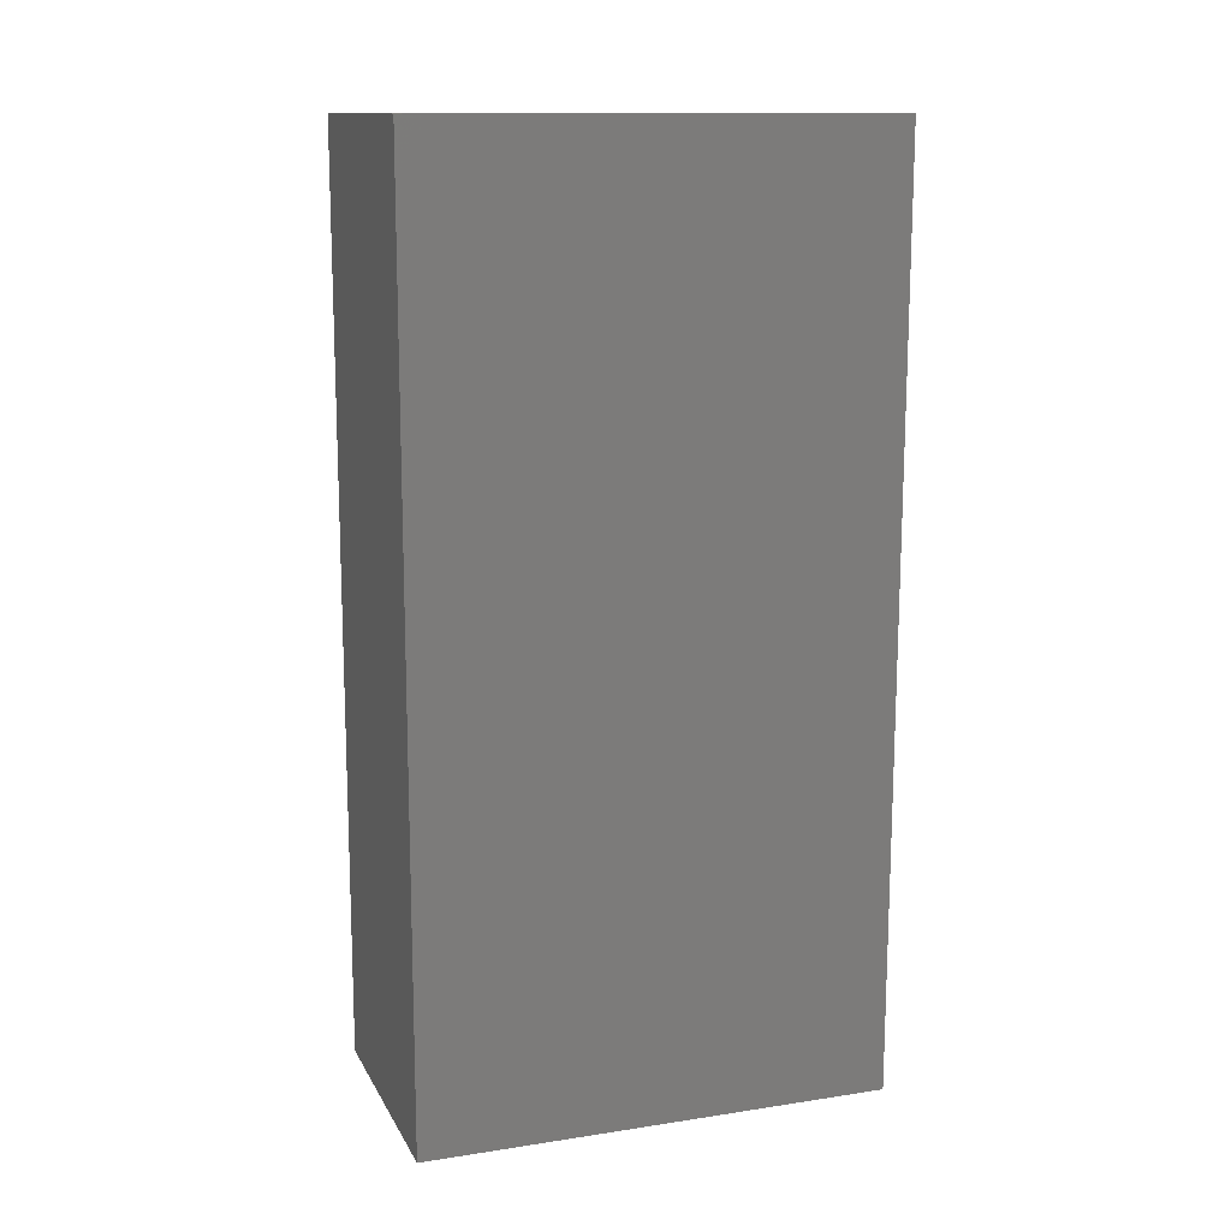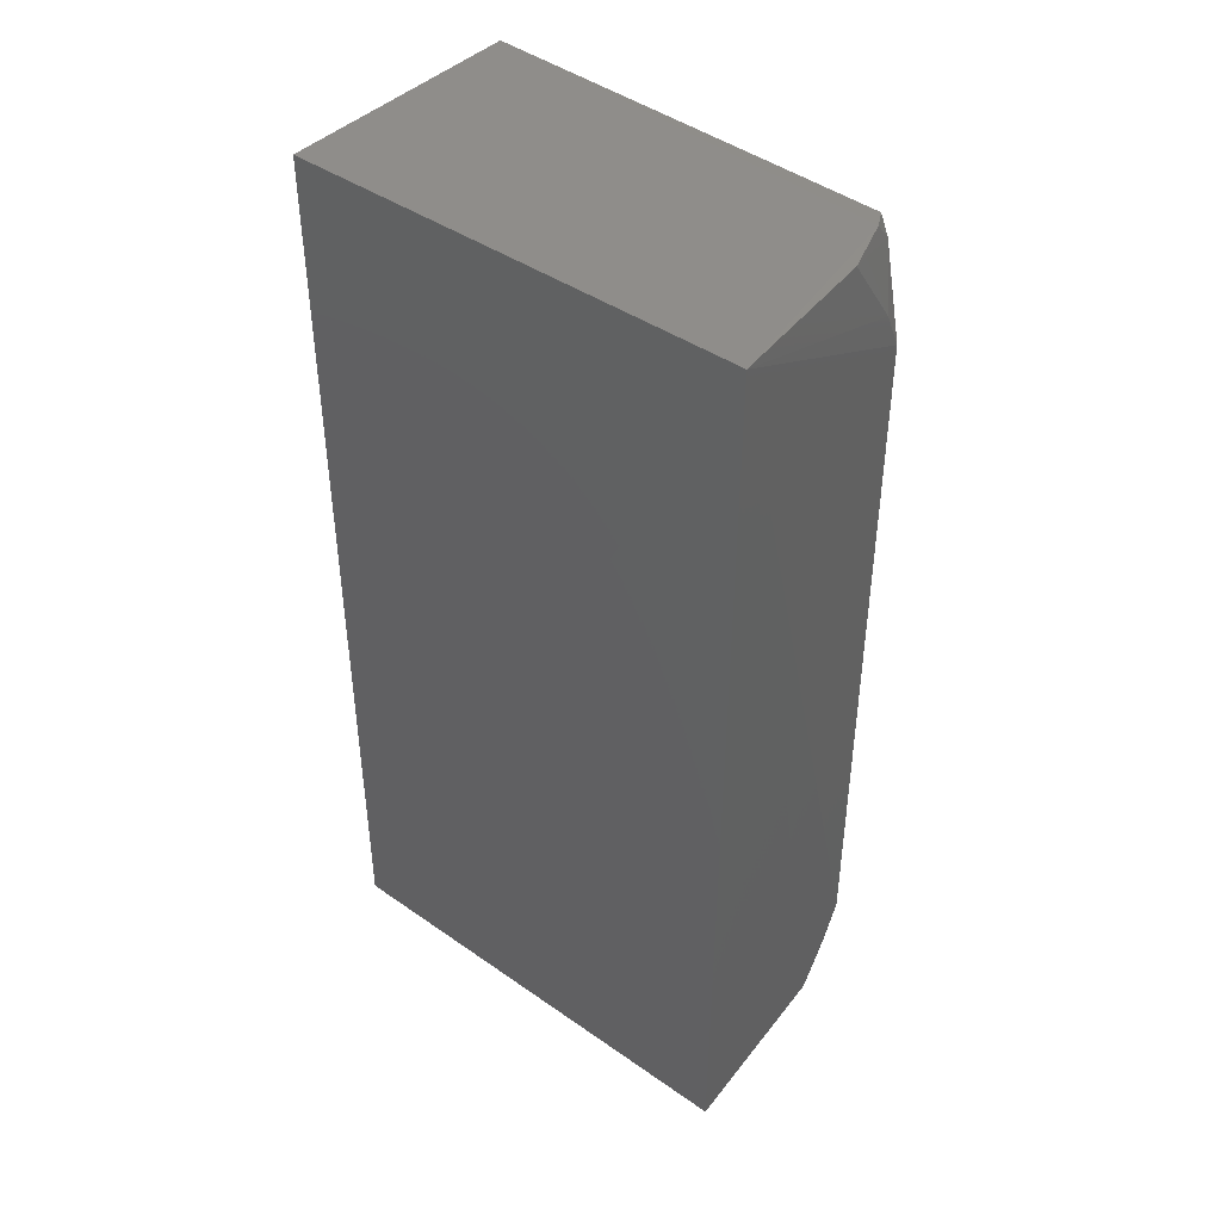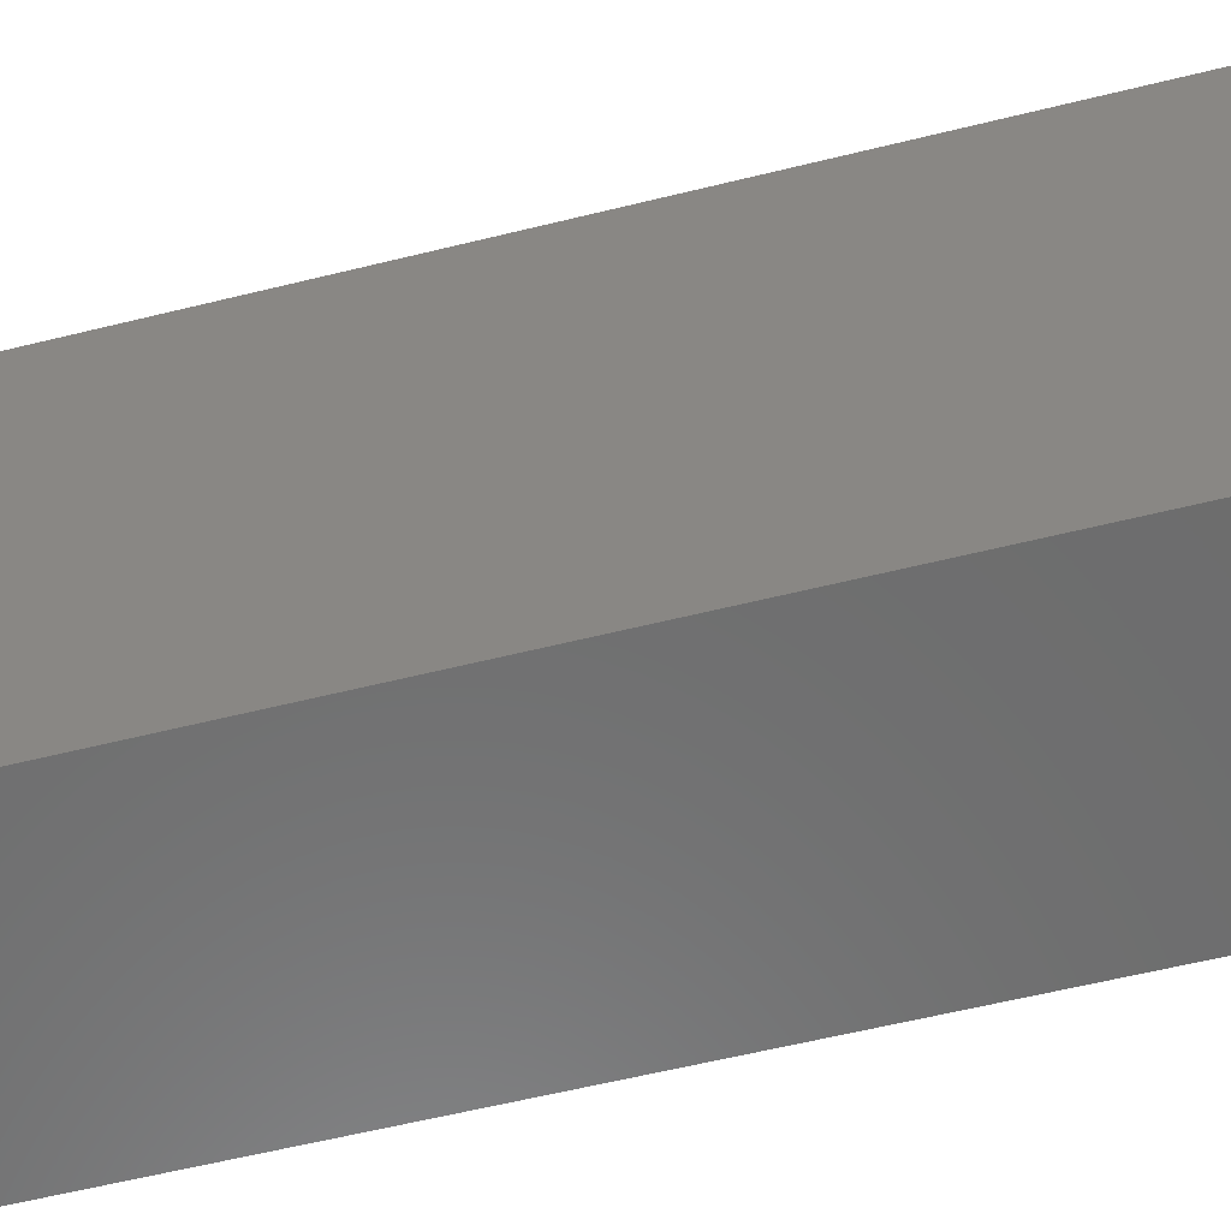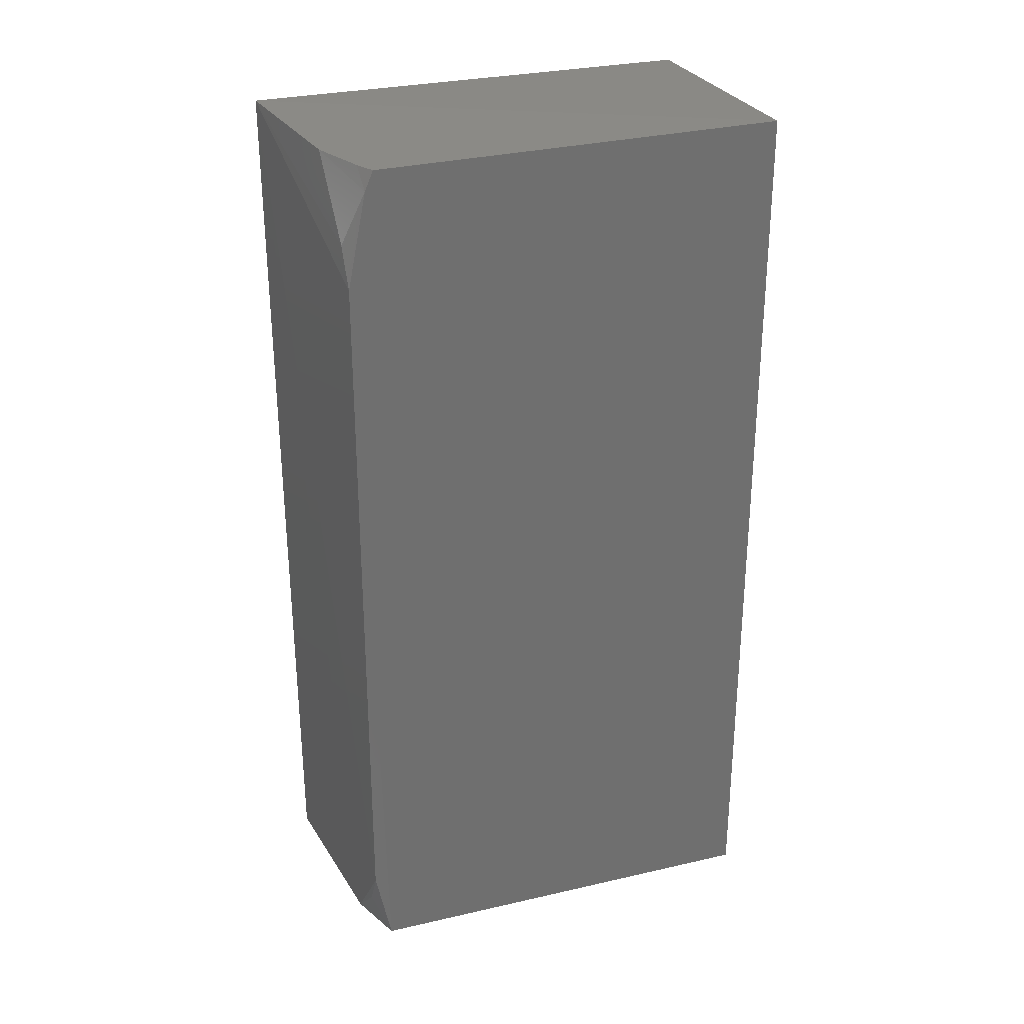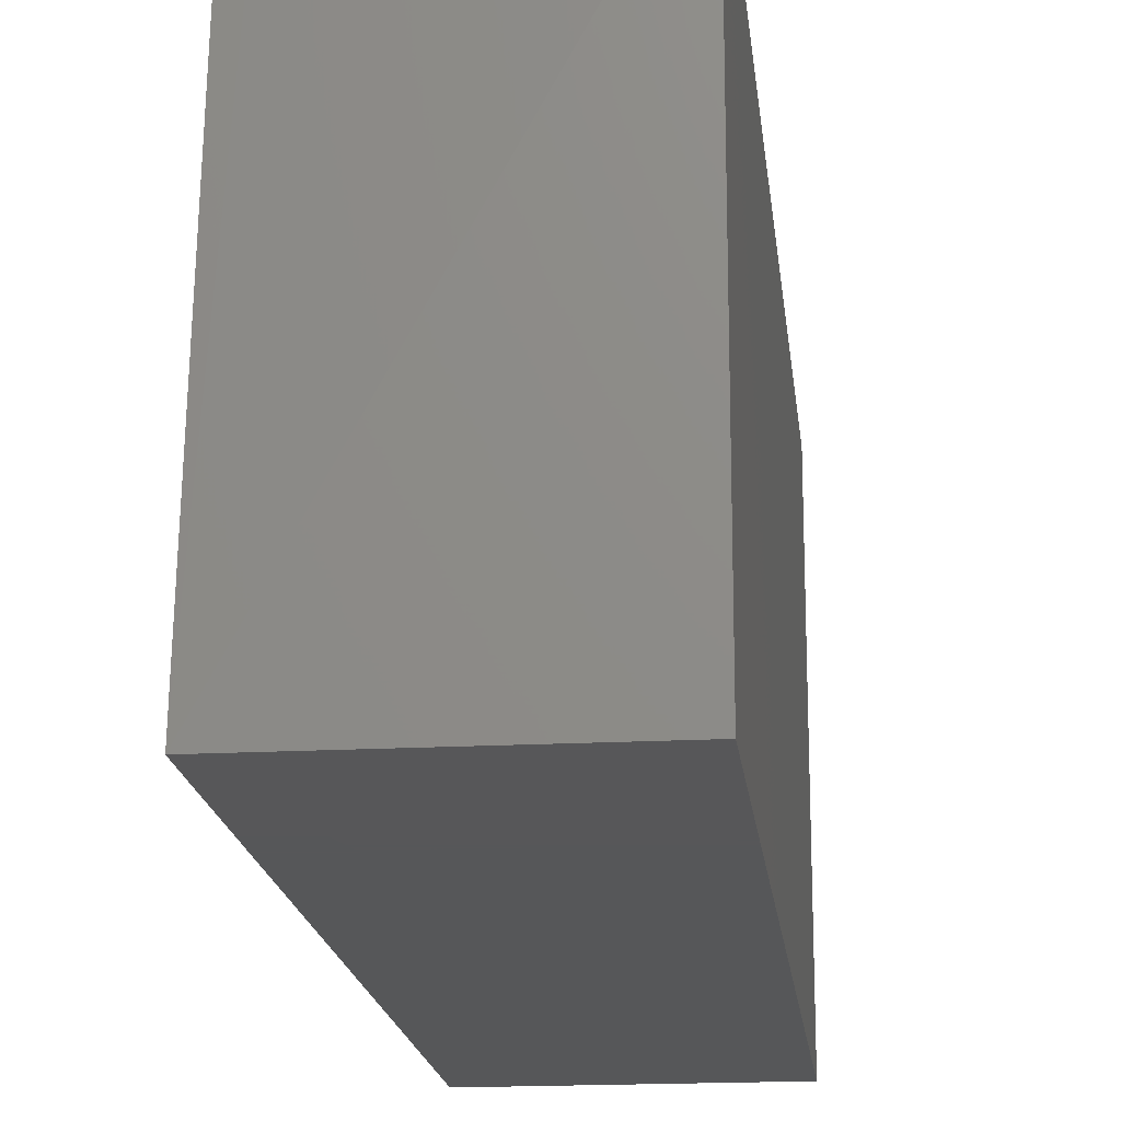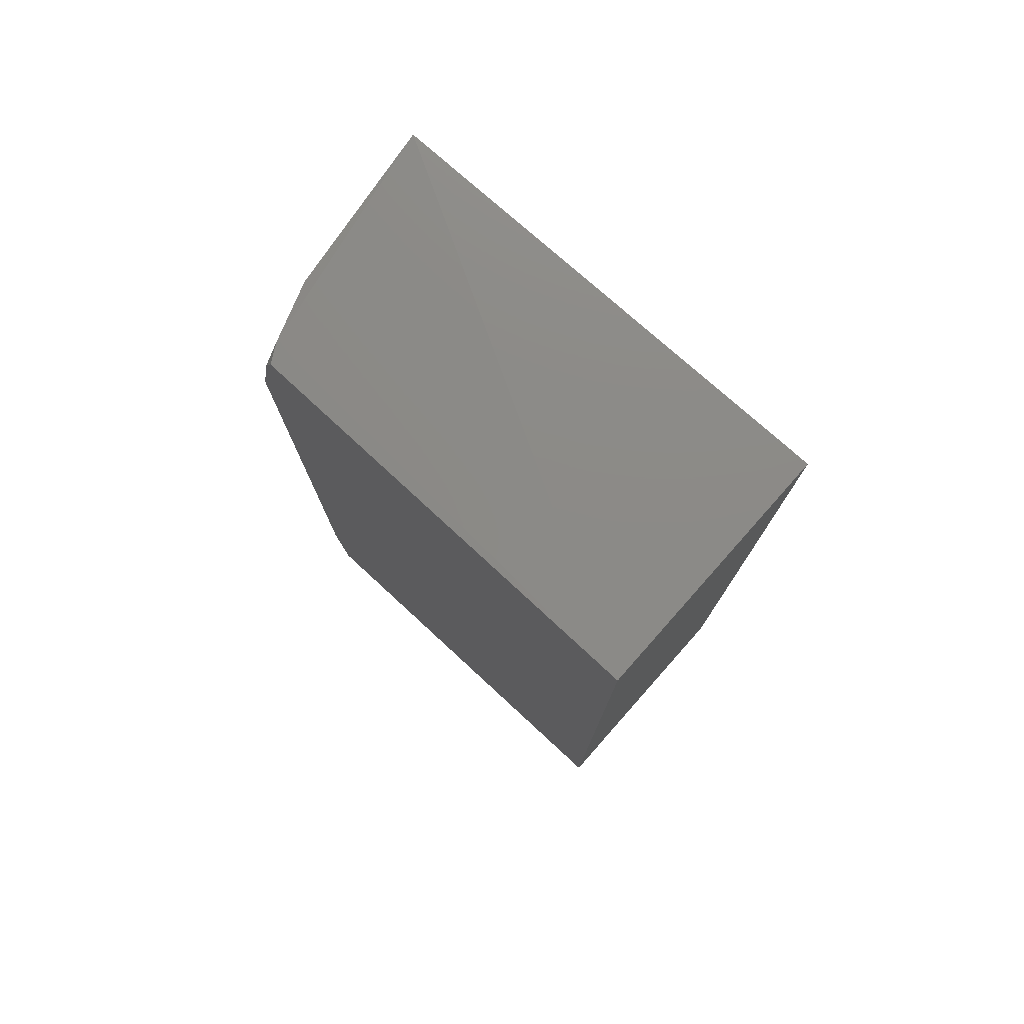
<metadata>
{"format":"stl","ext":"stl","renderer":"f3d","projection":"perspective","resolution":1024,"background":"white","views":[{"elev":13.1,"azim":70.8,"up":"+Z"},{"elev":42.4,"azim":129.8,"up":"+Z"},{"elev":-59.0,"azim":104.4,"up":"+Y"},{"elev":28.3,"azim":-110.8,"up":"+Z"},{"elev":-17.8,"azim":6.2,"up":"+Y"},{"elev":77.4,"azim":-48.4,"up":"+Z"}]}
</metadata>
<code>
# stl→obj: 16 verts, 28 faces
v -9.477 6.467 9.533
v -9.471 -2.806 9.528
v -9.471 -2.806 -8.75
v -14.53 -2.806 9.528
v -9.484 6.398 -8.762
v -14.53 -2.806 -8.75
v -14.38 5.702 -8.648
v -13.97 5.66 9.416
v -14.34 5.459 9.402
v -13.21 6.1 -8.65
v -14.33 6.015 -7.102
v -14.33 6.015 7.102
v -13.95 6.019 -7.881
v -14.34 5.629 9.012
v -12.81 6.059 9.418
v -13.95 6.019 7.881
f 1 2 3
f 4 2 1
f 4 3 2
f 5 1 3
f 6 4 7
f 6 3 4
f 6 5 3
f 6 7 5
f 8 9 4
f 8 4 1
f 10 5 7
f 10 11 1
f 10 1 5
f 12 11 7
f 12 1 11
f 13 10 7
f 13 7 11
f 13 11 10
f 14 9 8
f 14 4 9
f 14 12 7
f 14 7 4
f 15 8 1
f 15 14 8
f 16 15 1
f 16 1 12
f 16 12 14
f 16 14 15

</code>
